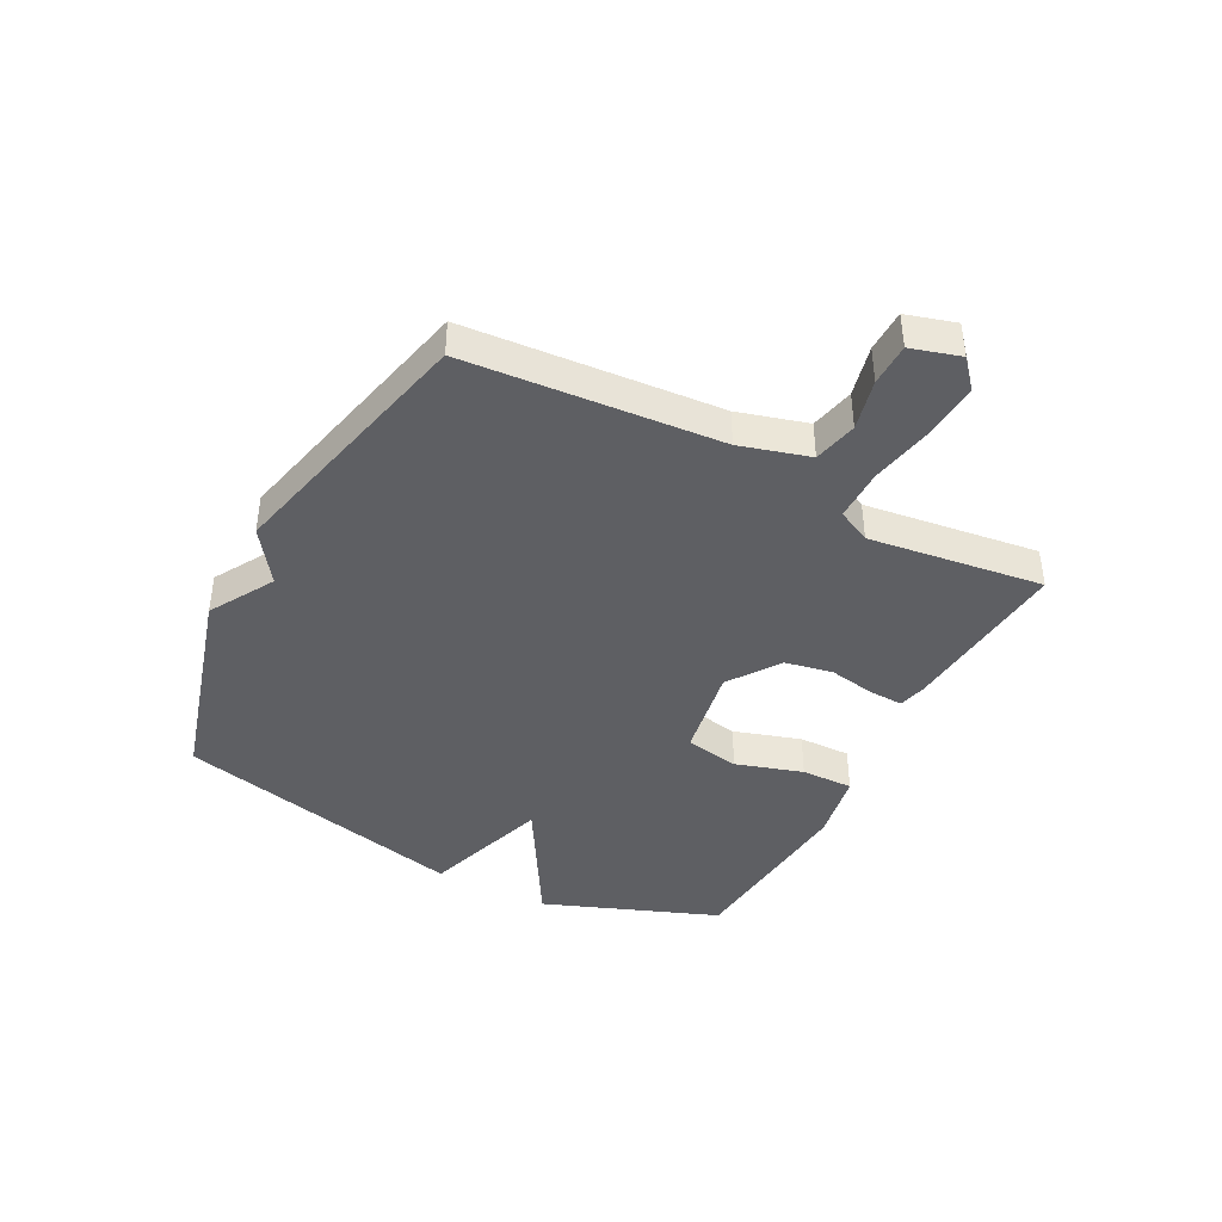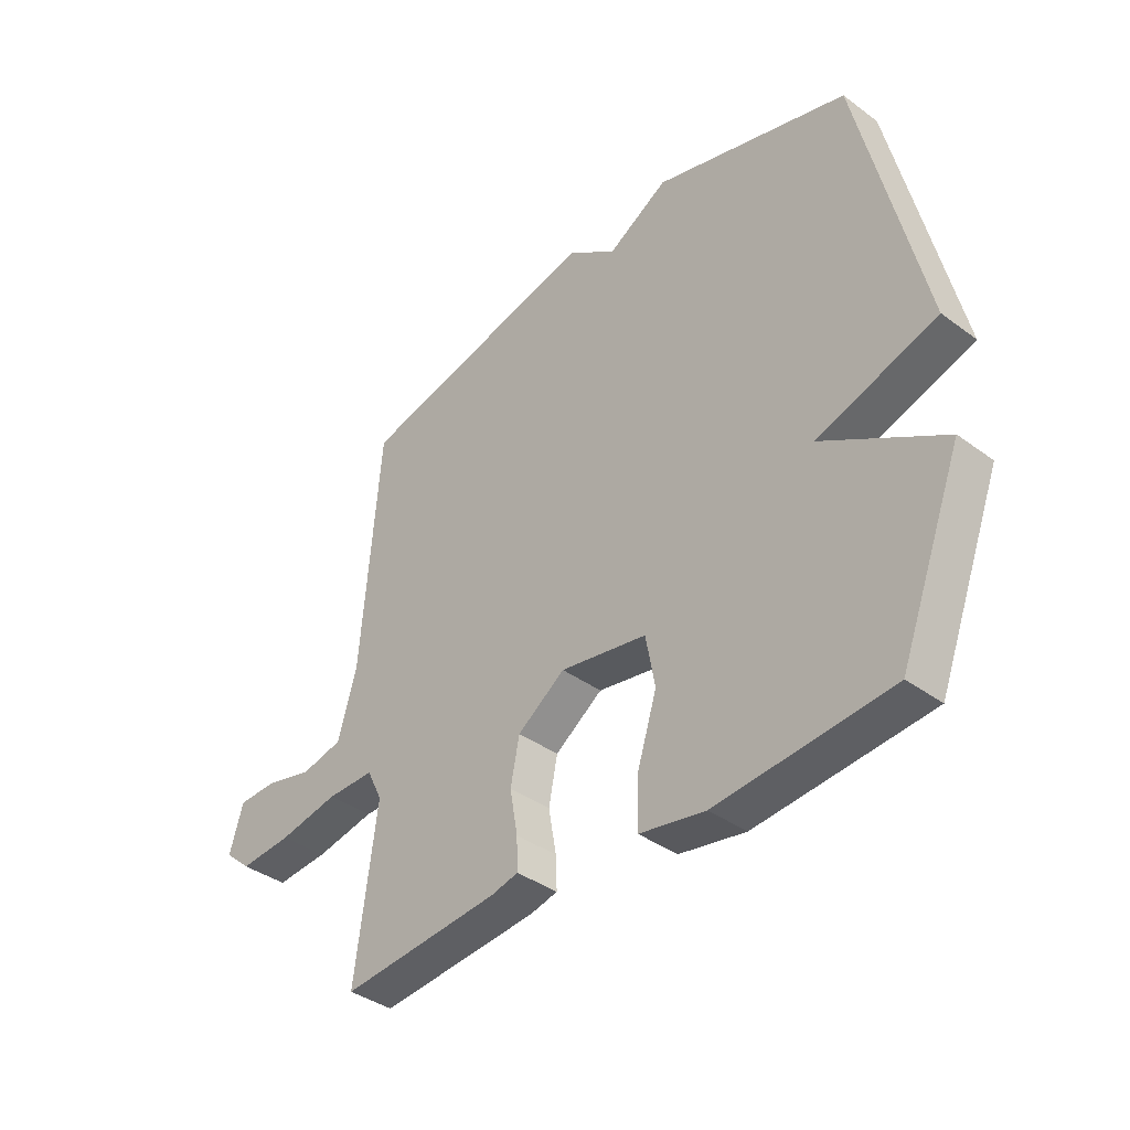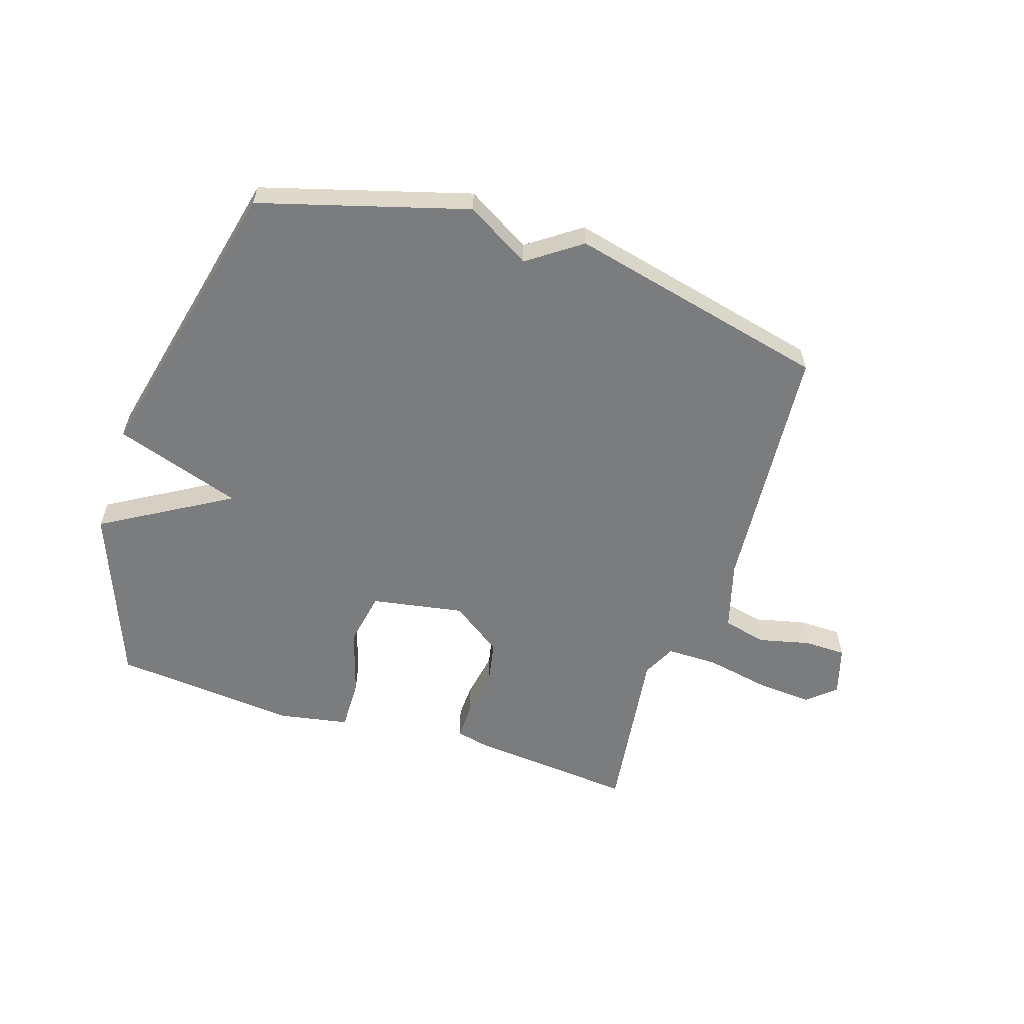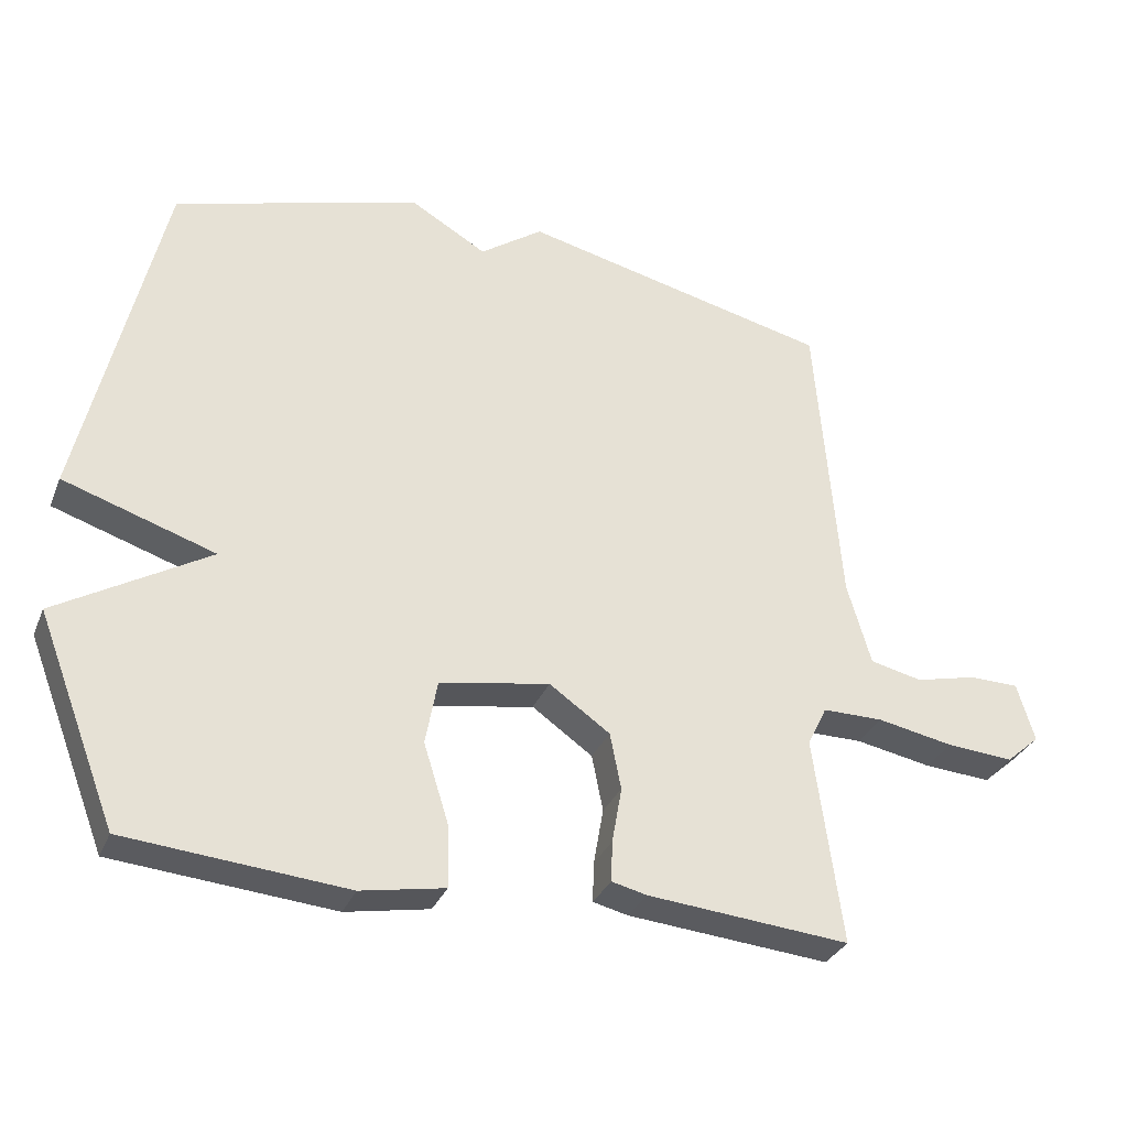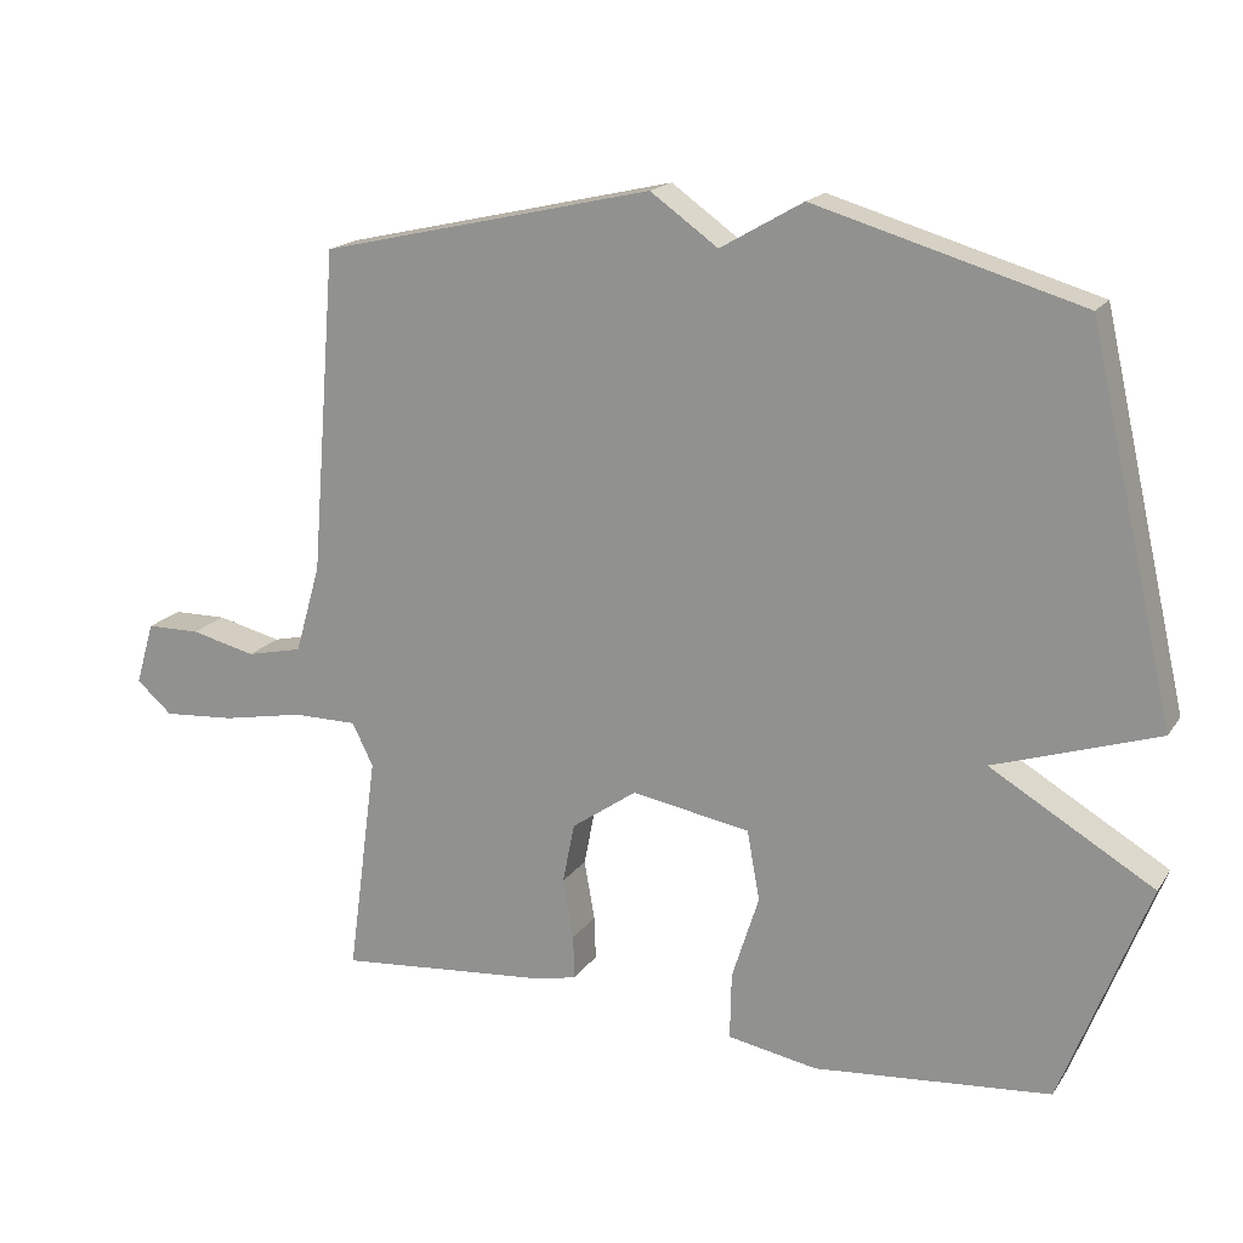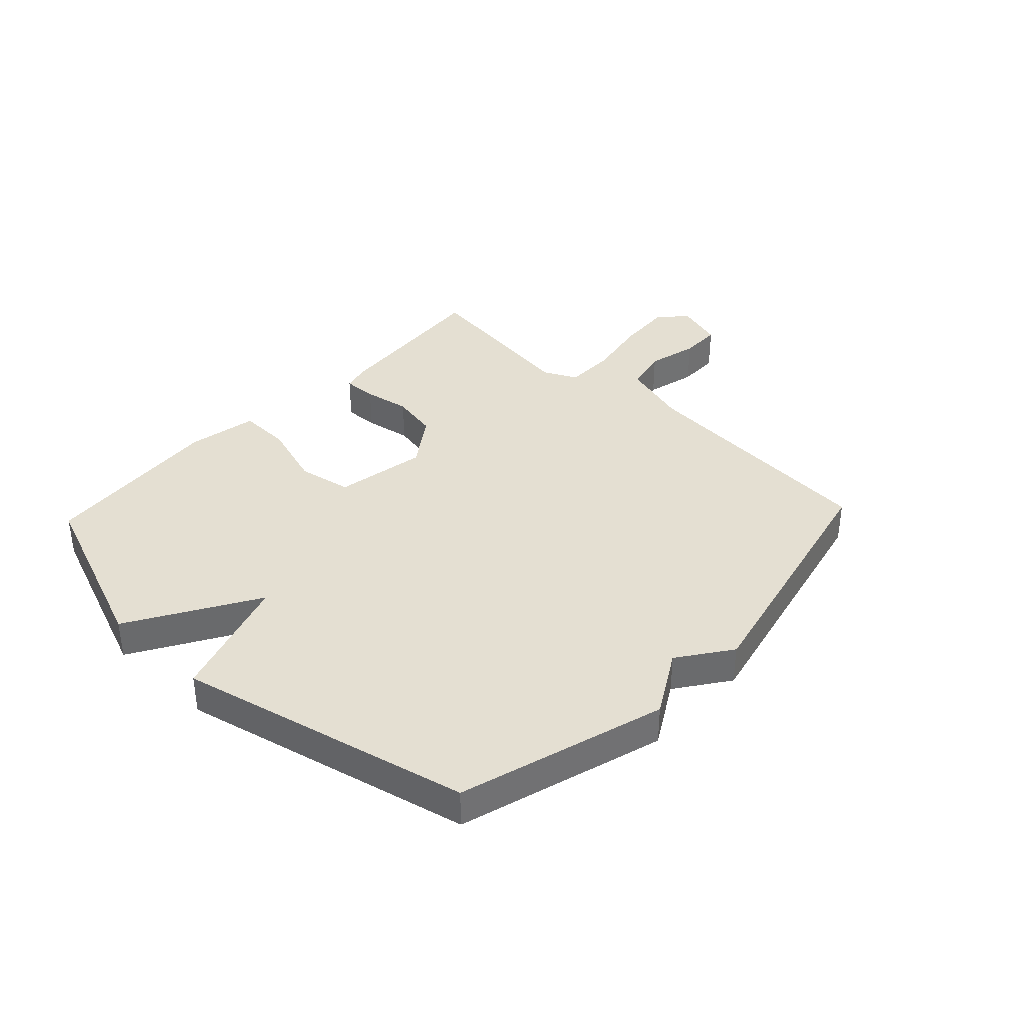
<metadata>
{"format":"obj","ext":"obj","renderer":"f3d","projection":"perspective","resolution":1024,"background":"white","views":[{"elev":-41.8,"azim":62.3,"up":"+Y"},{"elev":-38.4,"azim":-132.9,"up":"+Z"},{"elev":-58.7,"azim":-18.0,"up":"+Y"},{"elev":-31.7,"azim":-19.9,"up":"+Z"},{"elev":17.9,"azim":-156.6,"up":"+Z"},{"elev":37.2,"azim":-46.7,"up":"+Y"}]}
</metadata>
<code>
v 0.5 0.07 -0.5
v 0.21 0.07 -0.474
v 0.16 0.07 -0.462
v 0.162 0.07 -0.404
v 0.176 0.07 -0.324
v 0.16 0.07 -0.243
v 0.073 0.07 -0.182
v -0.085 0.07 -0.21
v -0.102 0.07 -0.303
v -0.066 0.07 -0.417
v -0.064 0.07 -0.506
v -0.184 0.07 -0.528
v -0.5 0.07 -0.5
v -0.615 0.07 -0.202
v -0.397 0.07 -0.073
v -0.615 0.07 -0.002
v -0.5 0.07 0.5
v -0.146 0.07 0.603
v -0.036 0.07 0.539
v 0.054 0.07 0.603
v 0.5 0.07 0.5
v 0.535 0.07 0.067
v 0.569 0.07 -0.051
v 0.644 0.07 -0.068
v 0.731 0.07 -0.047
v 0.803 0.07 -0.048
v 0.828 0.07 -0.132
v 0.78 0.07 -0.174
v 0.684 0.07 -0.167
v 0.575 0.07 -0.146
v 0.488 0.07 -0.146
v 0.46 0.07 -0.203
v 0.5 0 -0.5
v 0.21 0 -0.474
v 0.16 0 -0.462
v 0.162 0 -0.404
v 0.176 0 -0.324
v 0.16 0 -0.243
v 0.073 0 -0.182
v -0.085 0 -0.21
v -0.102 0 -0.303
v -0.066 0 -0.417
v -0.064 0 -0.506
v -0.184 0 -0.528
v -0.5 0 -0.5
v -0.615 0 -0.202
v -0.397 0 -0.073
v -0.615 0 -0.002
v -0.5 0 0.5
v -0.146 0 0.603
v -0.036 0 0.539
v 0.054 0 0.603
v 0.5 0 0.5
v 0.535 0 0.067
v 0.569 0 -0.051
v 0.644 0 -0.068
v 0.731 0 -0.047
v 0.803 0 -0.048
v 0.828 0 -0.132
v 0.78 0 -0.174
v 0.684 0 -0.167
v 0.575 0 -0.146
v 0.488 0 -0.146
v 0.46 0 -0.203
f 28 29 30
f 27 28 30
f 26 27 30
f 25 26 30
f 24 25 30
f 23 24 30 31
f 22 23 31
f 22 31 32
f 21 22 32
f 20 21 32
f 19 20 32
f 18 19 32
f 17 18 32
f 16 17 32
f 15 16 32
f 13 14 15
f 12 13 15
f 11 12 15
f 10 11 15
f 9 10 15
f 8 9 15
f 7 8 15
f 3 4 5
f 2 3 5
f 1 2 5
f 32 1 5
f 32 5 6
f 7 15 32
f 6 7 32
f 62 61 60
f 62 60 59
f 62 59 58
f 62 58 57
f 62 57 56
f 63 62 56 55
f 63 55 54
f 64 63 54
f 64 54 53
f 64 53 52
f 64 52 51
f 64 51 50
f 64 50 49
f 64 49 48
f 64 48 47
f 47 46 45
f 47 45 44
f 47 44 43
f 47 43 42
f 47 42 41
f 47 41 40
f 47 40 39
f 37 36 35
f 37 35 34
f 37 34 33
f 37 33 64
f 38 37 64
f 64 47 39
f 64 39 38
f 1 33 34 2
f 2 34 35 3
f 3 35 36 4
f 4 36 37 5
f 5 37 38 6
f 6 38 39 7
f 7 39 40 8
f 8 40 41 9
f 9 41 42 10
f 10 42 43 11
f 11 43 44 12
f 12 44 45 13
f 13 45 46 14
f 14 46 47 15
f 15 47 48 16
f 16 48 49 17
f 17 49 50 18
f 18 50 51 19
f 19 51 52 20
f 20 52 53 21
f 21 53 54 22
f 22 54 55 23
f 23 55 56 24
f 24 56 57 25
f 25 57 58 26
f 26 58 59 27
f 27 59 60 28
f 28 60 61 29
f 29 61 62 30
f 30 62 63 31
f 31 63 64 32
f 32 64 33 1

</code>
